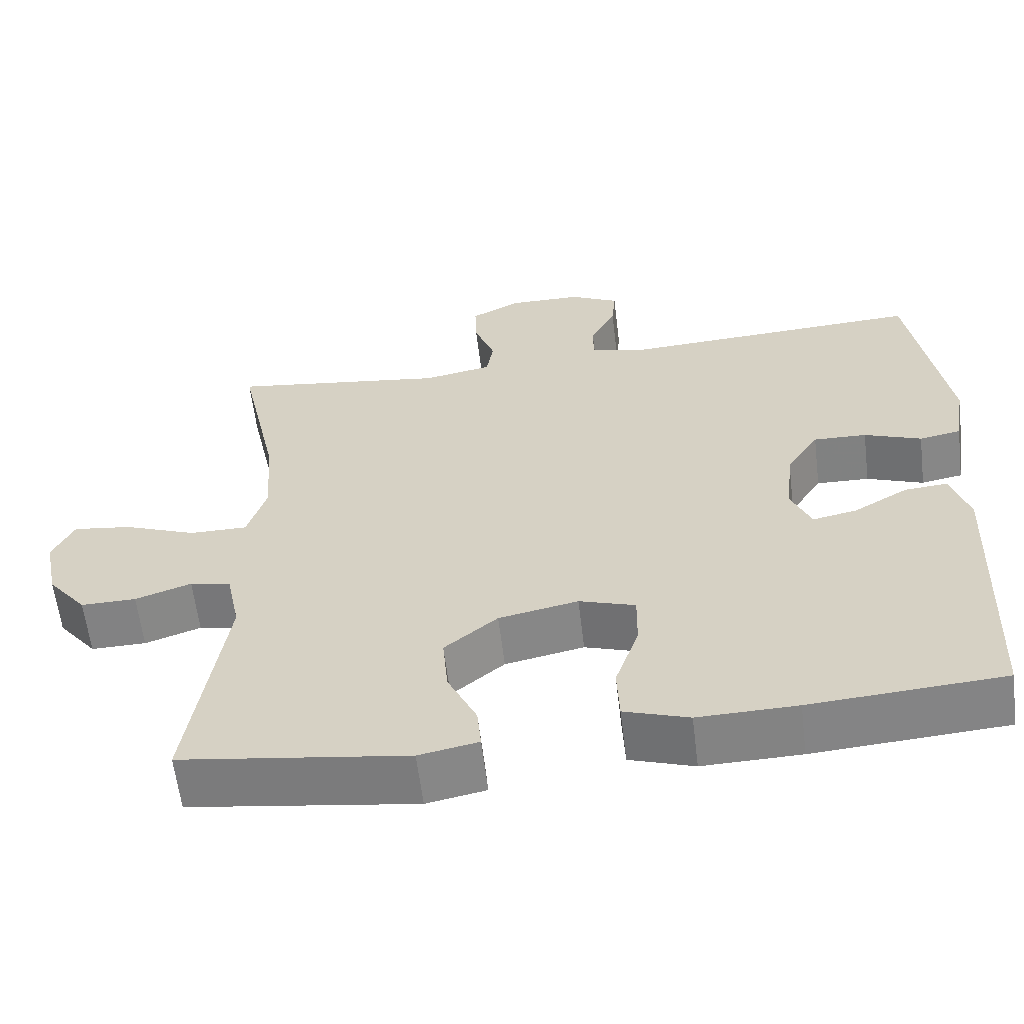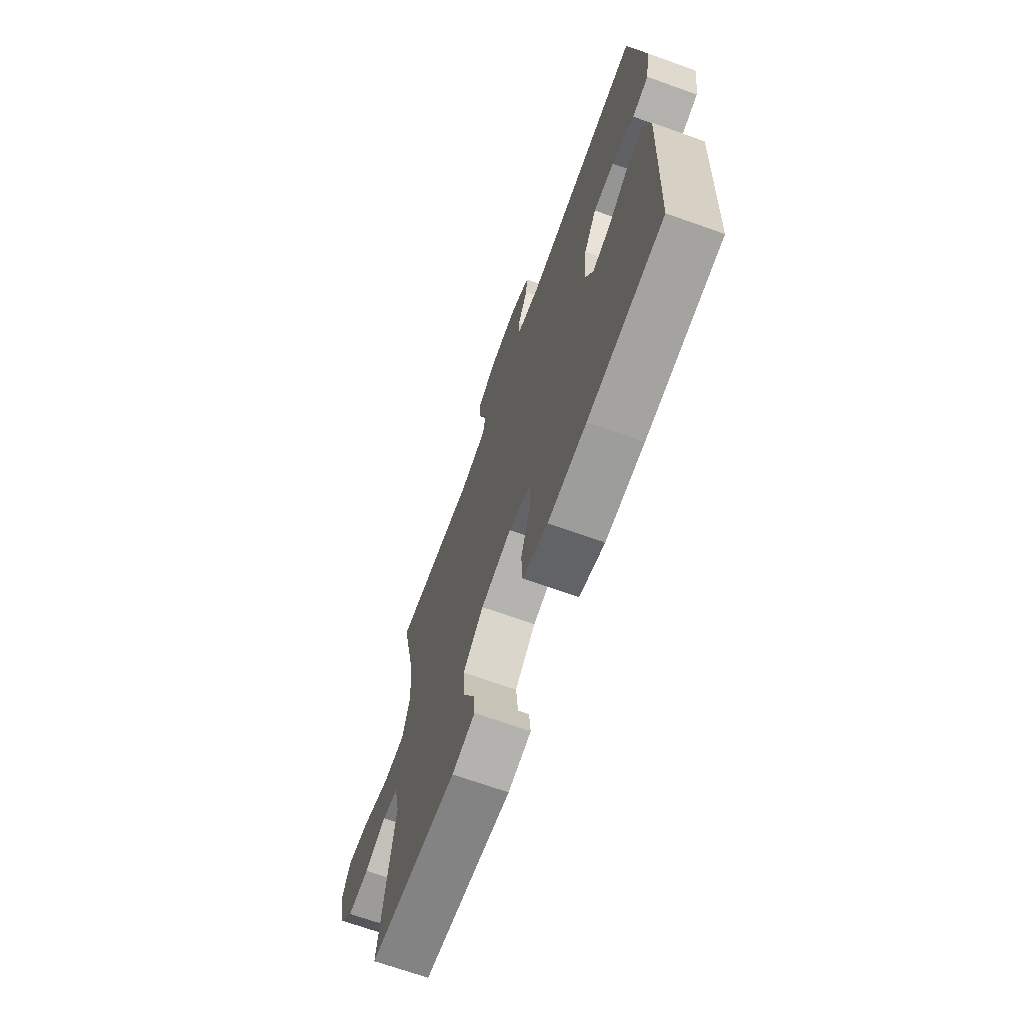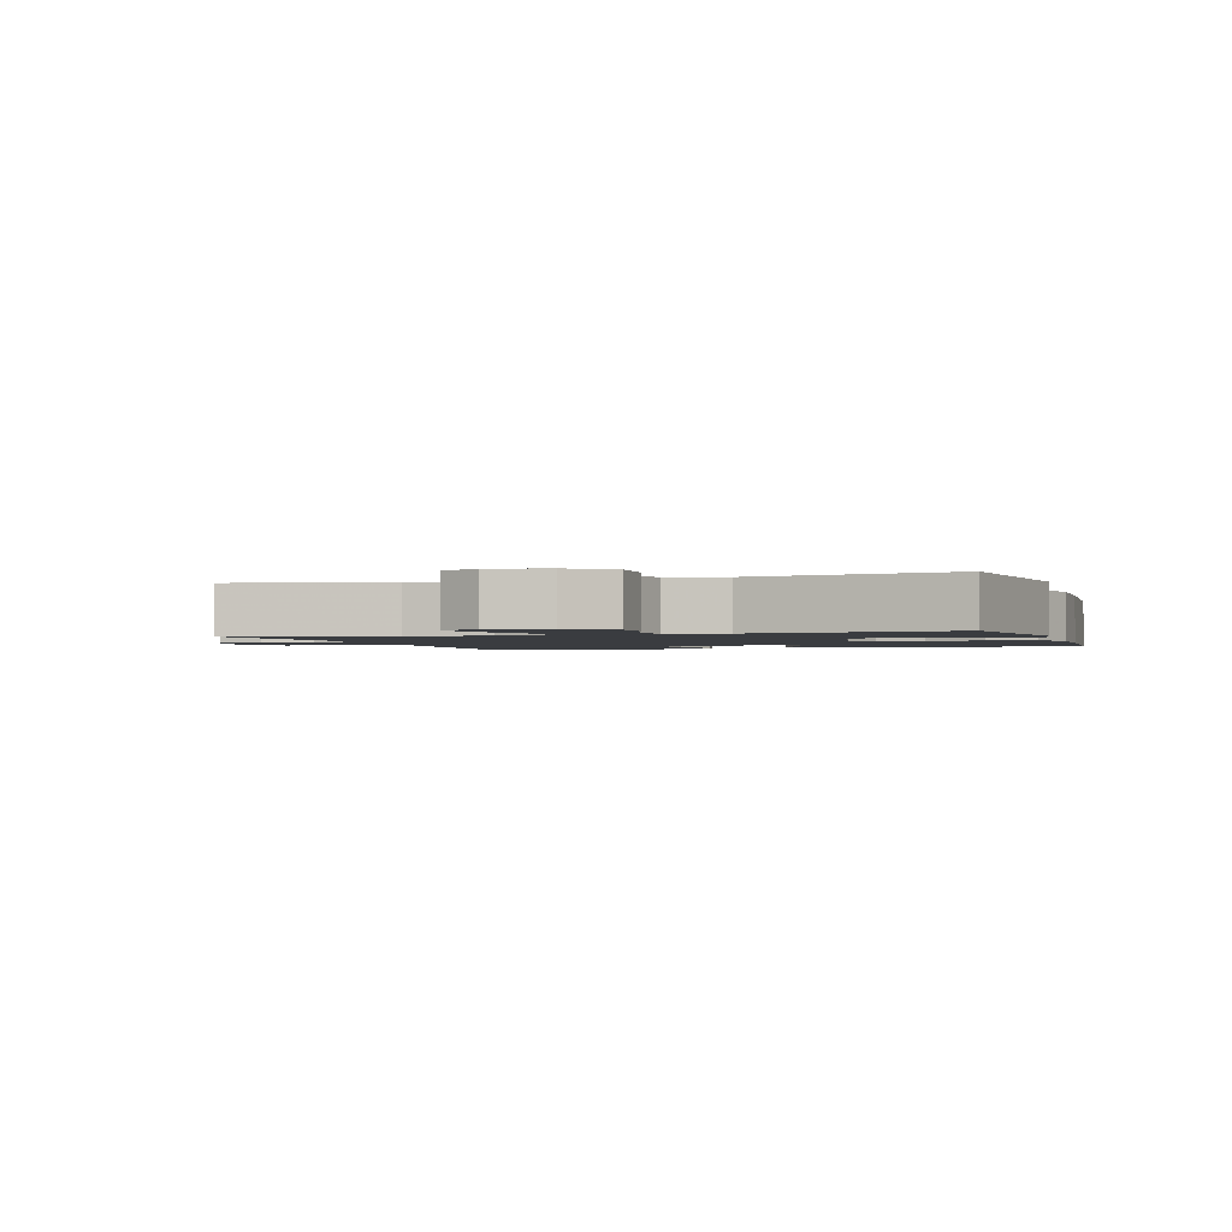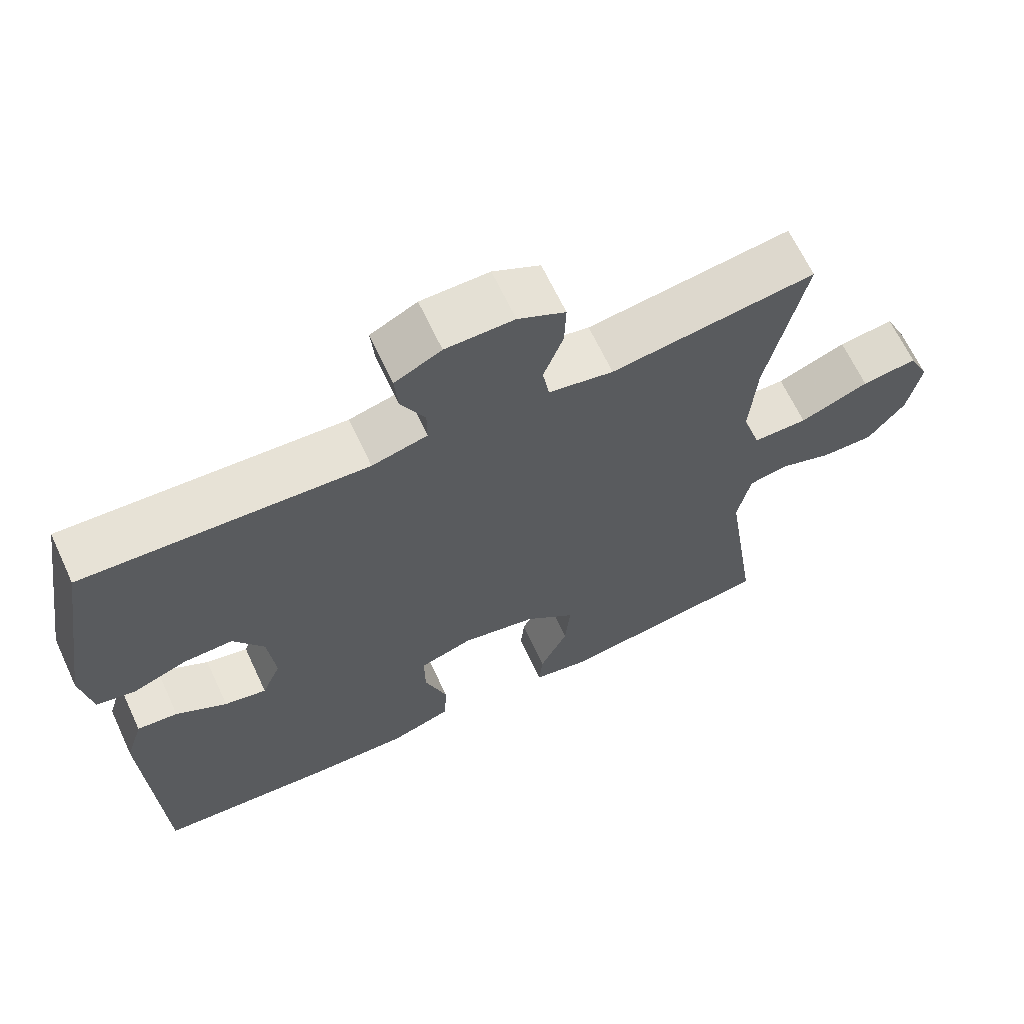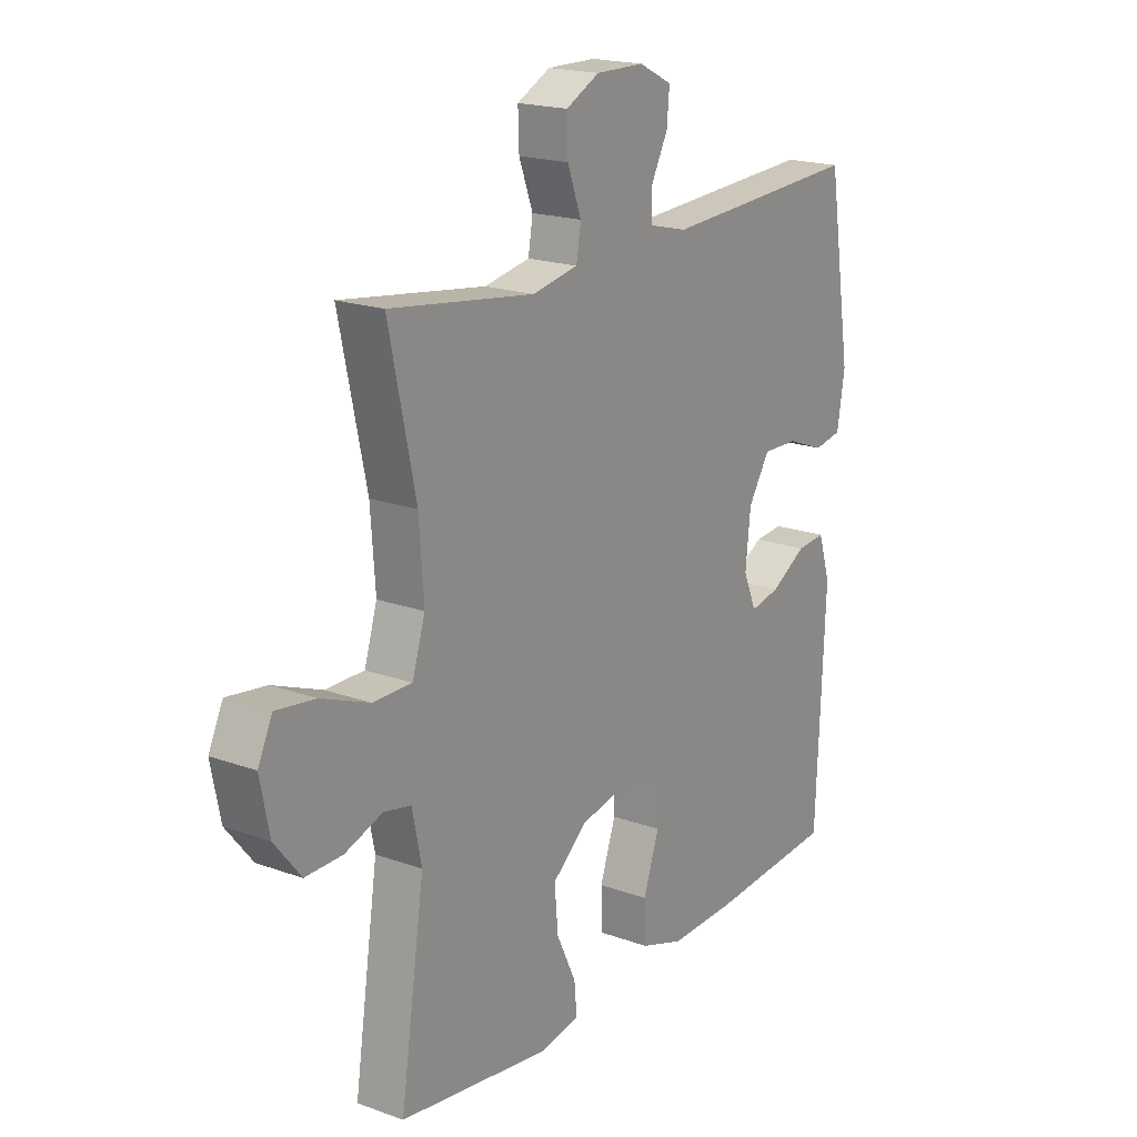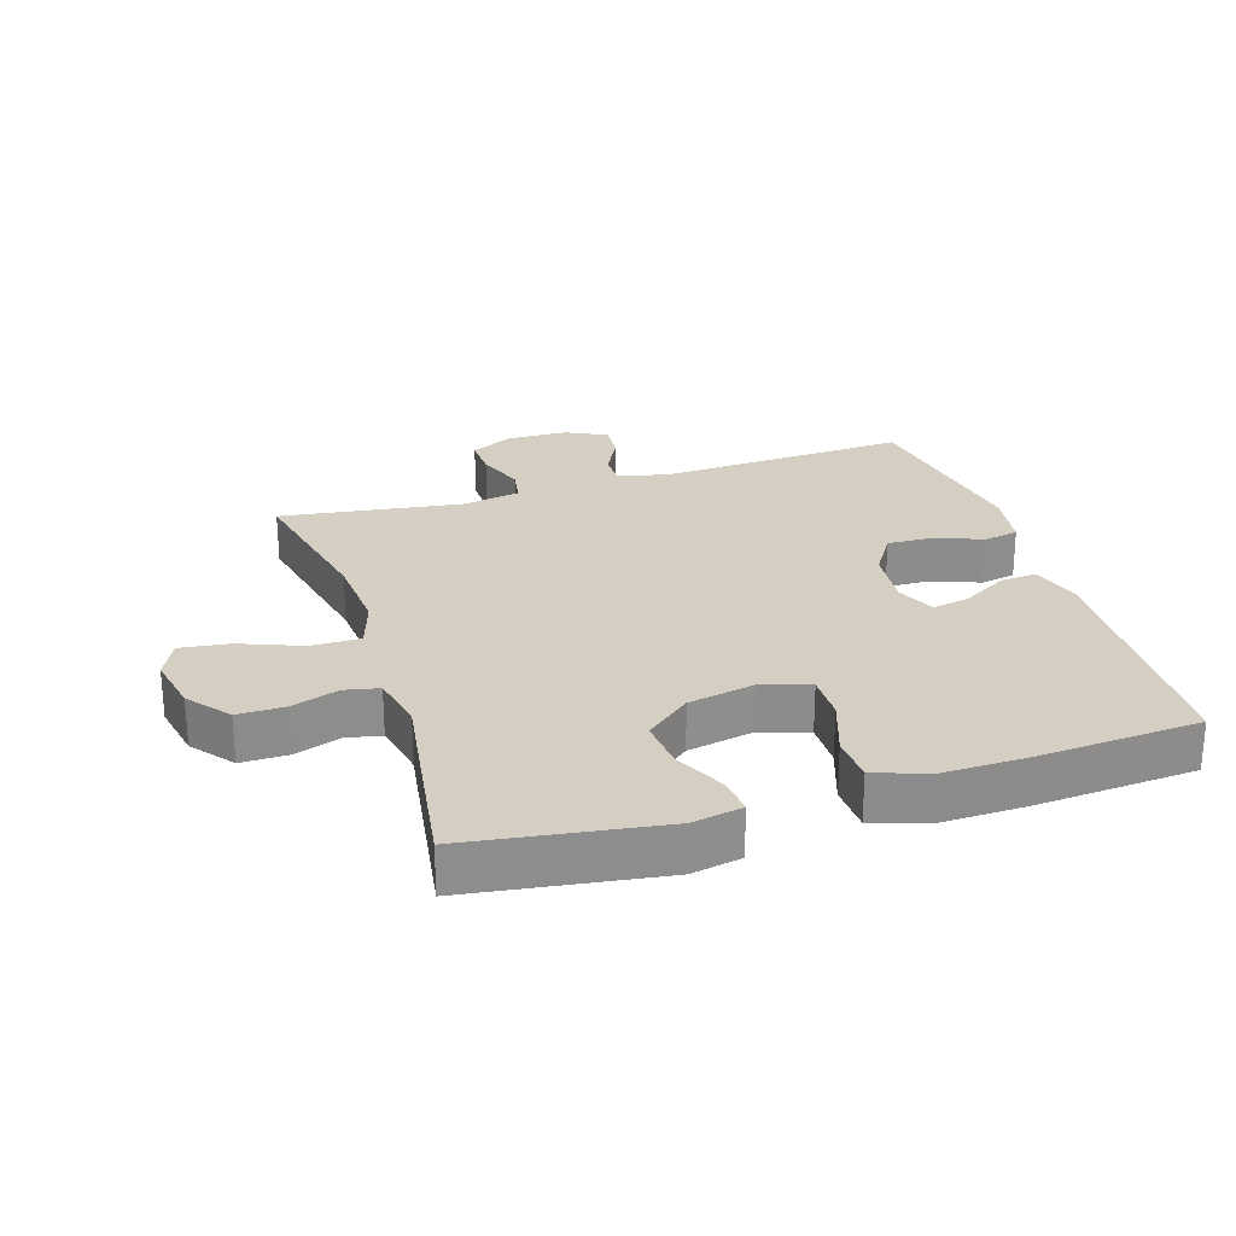
<metadata>
{"format":"obj","ext":"obj","renderer":"f3d","projection":"perspective","resolution":1024,"background":"white","views":[{"elev":-60.7,"azim":-173.1,"up":"+Z"},{"elev":-69.0,"azim":-109.7,"up":"+Z"},{"elev":-1.8,"azim":107.7,"up":"+Y"},{"elev":65.6,"azim":-25.0,"up":"+Z"},{"elev":19.1,"azim":124.3,"up":"+Z"},{"elev":25.7,"azim":162.5,"up":"+Y"}]}
</metadata>
<code>
v -0.5 0.07 0.5
v -0.111 0.07 0.479
v -0.035 0.07 0.498
v -0.035 0.07 0.547
v -0.068 0.07 0.611
v -0.073 0.07 0.668
v -0.009 0.07 0.7
v 0.085 0.07 0.701
v 0.15 0.07 0.668
v 0.148 0.07 0.605
v 0.121 0.07 0.532
v 0.13 0.07 0.478
v 0.219 0.07 0.461
v 0.5 0.07 0.5
v 0.448 0.07 0.258
v 0.439 0.07 0.133
v 0.464 0.07 0.053
v 0.539 0.07 0.053
v 0.634 0.07 0.09
v 0.71 0.07 0.1
v 0.738 0.07 0.041
v 0.72 0.07 -0.049
v 0.669 0.07 -0.113
v 0.597 0.07 -0.112
v 0.524 0.07 -0.087
v 0.471 0.07 -0.098
v 0.453 0.07 -0.186
v 0.5 0.07 -0.5
v 0.205 0.07 -0.542
v 0.128 0.07 -0.527
v 0.133 0.07 -0.471
v 0.171 0.07 -0.391
v 0.178 0.07 -0.312
v 0.109 0.07 -0.255
v 0.006 0.07 -0.234
v -0.067 0.07 -0.258
v -0.066 0.07 -0.33
v -0.035 0.07 -0.42
v -0.038 0.07 -0.493
v -0.122 0.07 -0.521
v -0.25 0.07 -0.518
v -0.5 0.07 -0.5
v -0.517 0.07 -0.107
v -0.493 0.07 -0.031
v -0.437 0.07 -0.036
v -0.367 0.07 -0.077
v -0.309 0.07 -0.089
v -0.283 0.07 -0.028
v -0.293 0.07 0.066
v -0.335 0.07 0.132
v -0.404 0.07 0.13
v -0.478 0.07 0.102
v -0.532 0.07 0.112
v -0.547 0.07 0.203
v -0.5 0 0.5
v -0.111 0 0.479
v -0.035 0 0.498
v -0.035 0 0.547
v -0.068 0 0.611
v -0.073 0 0.668
v -0.009 0 0.7
v 0.085 0 0.701
v 0.15 0 0.668
v 0.148 0 0.605
v 0.121 0 0.532
v 0.13 0 0.478
v 0.219 0 0.461
v 0.5 0 0.5
v 0.448 0 0.258
v 0.439 0 0.133
v 0.464 0 0.053
v 0.539 0 0.053
v 0.634 0 0.09
v 0.71 0 0.1
v 0.738 0 0.041
v 0.72 0 -0.049
v 0.669 0 -0.113
v 0.597 0 -0.112
v 0.524 0 -0.087
v 0.471 0 -0.098
v 0.453 0 -0.186
v 0.5 0 -0.5
v 0.205 0 -0.542
v 0.128 0 -0.527
v 0.133 0 -0.471
v 0.171 0 -0.391
v 0.178 0 -0.312
v 0.109 0 -0.255
v 0.006 0 -0.234
v -0.067 0 -0.258
v -0.066 0 -0.33
v -0.035 0 -0.42
v -0.038 0 -0.493
v -0.122 0 -0.521
v -0.25 0 -0.518
v -0.5 0 -0.5
v -0.517 0 -0.107
v -0.493 0 -0.031
v -0.437 0 -0.036
v -0.367 0 -0.077
v -0.309 0 -0.089
v -0.283 0 -0.028
v -0.293 0 0.066
v -0.335 0 0.132
v -0.404 0 0.13
v -0.478 0 0.102
v -0.532 0 0.112
v -0.547 0 0.203
f 54 1 2
f 53 54 2
f 52 53 2
f 51 52 2
f 50 51 2 3
f 49 50 3
f 48 49 3
f 47 48 3
f 44 45 46
f 43 44 46
f 42 43 46
f 41 42 46
f 40 41 46
f 39 40 46
f 38 39 46
f 37 38 46
f 36 37 46 47
f 35 36 47 3
f 30 31 32
f 29 30 32
f 28 29 32
f 27 28 32
f 26 27 32 33
f 23 24 25
f 22 23 25
f 21 22 25
f 20 21 25
f 19 20 25
f 18 19 25
f 17 18 25 26
f 26 33 34
f 17 26 34
f 16 17 34
f 13 14 15
f 34 35 3
f 16 34 3
f 15 16 3
f 13 15 3
f 12 13 3
f 9 10 11
f 8 9 11
f 7 8 11
f 6 7 11
f 5 6 11
f 4 5 11
f 3 4 11 12
f 56 55 108
f 56 108 107
f 56 107 106
f 56 106 105
f 57 56 105 104
f 57 104 103
f 57 103 102
f 57 102 101
f 100 99 98
f 100 98 97
f 100 97 96
f 100 96 95
f 100 95 94
f 100 94 93
f 100 93 92
f 100 92 91
f 101 100 91 90
f 57 101 90 89
f 86 85 84
f 86 84 83
f 86 83 82
f 86 82 81
f 87 86 81 80
f 79 78 77
f 79 77 76
f 79 76 75
f 79 75 74
f 79 74 73
f 79 73 72
f 80 79 72 71
f 88 87 80
f 88 80 71
f 88 71 70
f 69 68 67
f 57 89 88
f 57 88 70
f 57 70 69
f 57 69 67
f 57 67 66
f 65 64 63
f 65 63 62
f 65 62 61
f 65 61 60
f 65 60 59
f 65 59 58
f 66 65 58 57
f 1 55 56 2
f 2 56 57 3
f 3 57 58 4
f 4 58 59 5
f 5 59 60 6
f 6 60 61 7
f 7 61 62 8
f 8 62 63 9
f 9 63 64 10
f 10 64 65 11
f 11 65 66 12
f 12 66 67 13
f 13 67 68 14
f 14 68 69 15
f 15 69 70 16
f 16 70 71 17
f 17 71 72 18
f 18 72 73 19
f 19 73 74 20
f 20 74 75 21
f 21 75 76 22
f 22 76 77 23
f 23 77 78 24
f 24 78 79 25
f 25 79 80 26
f 26 80 81 27
f 27 81 82 28
f 28 82 83 29
f 29 83 84 30
f 30 84 85 31
f 31 85 86 32
f 32 86 87 33
f 33 87 88 34
f 34 88 89 35
f 35 89 90 36
f 36 90 91 37
f 37 91 92 38
f 38 92 93 39
f 39 93 94 40
f 40 94 95 41
f 41 95 96 42
f 42 96 97 43
f 43 97 98 44
f 44 98 99 45
f 45 99 100 46
f 46 100 101 47
f 47 101 102 48
f 48 102 103 49
f 49 103 104 50
f 50 104 105 51
f 51 105 106 52
f 52 106 107 53
f 53 107 108 54
f 54 108 55 1

</code>
